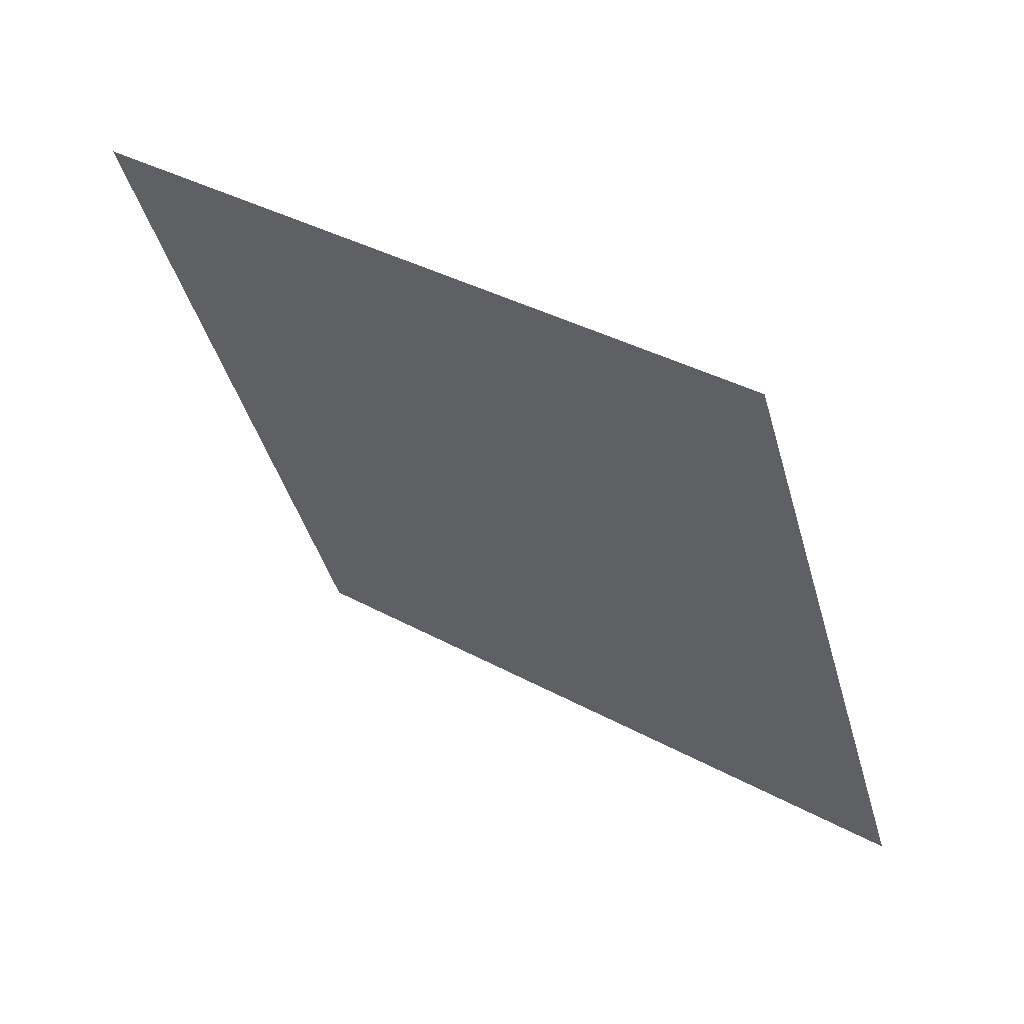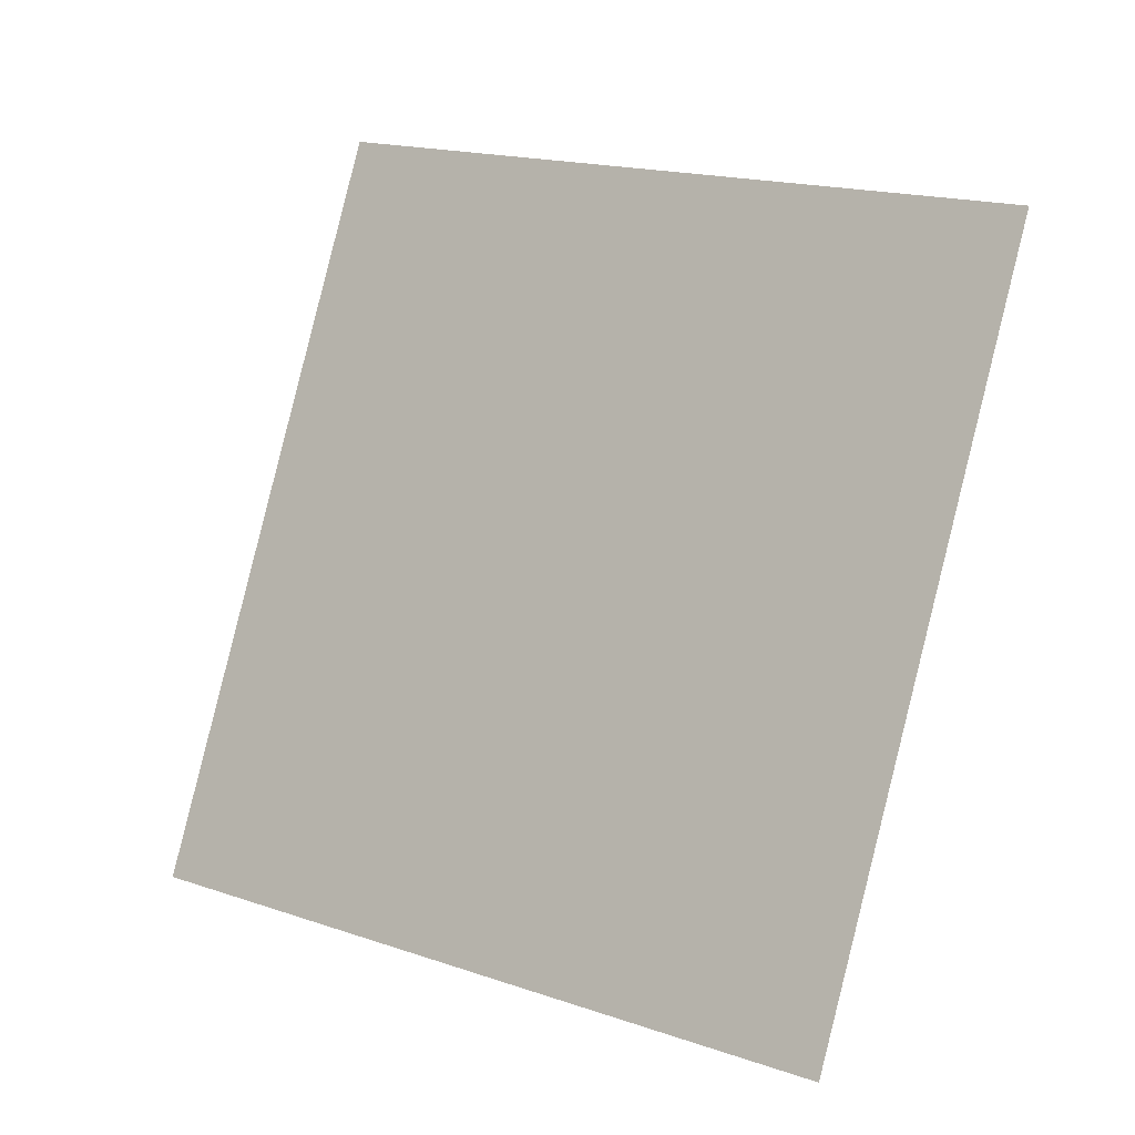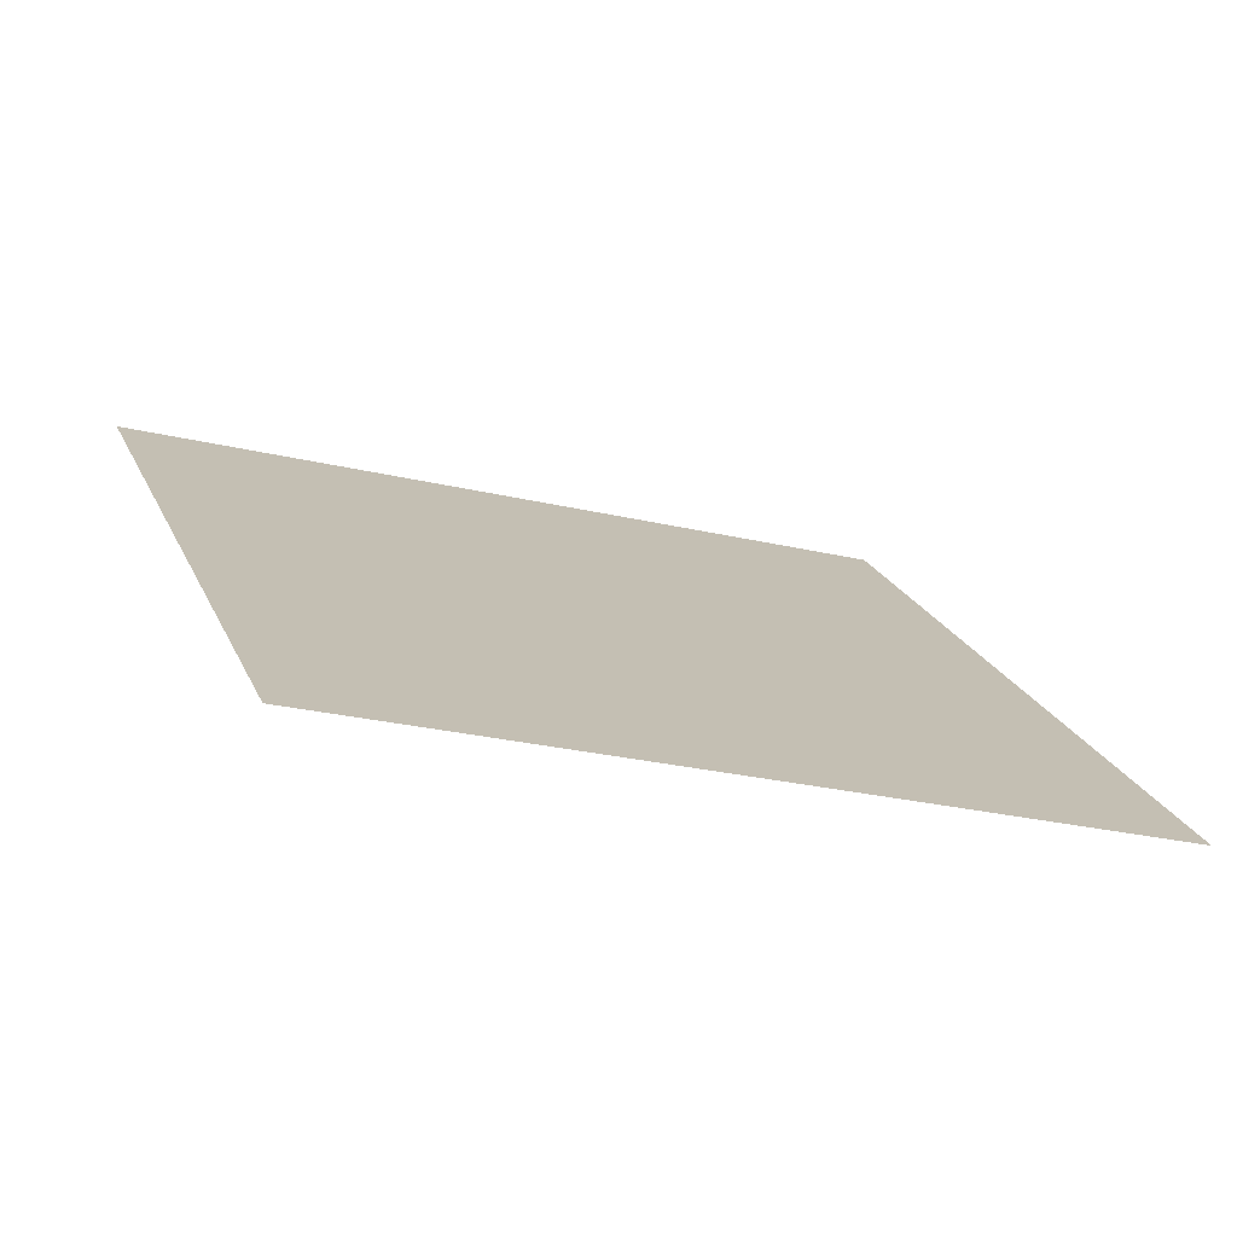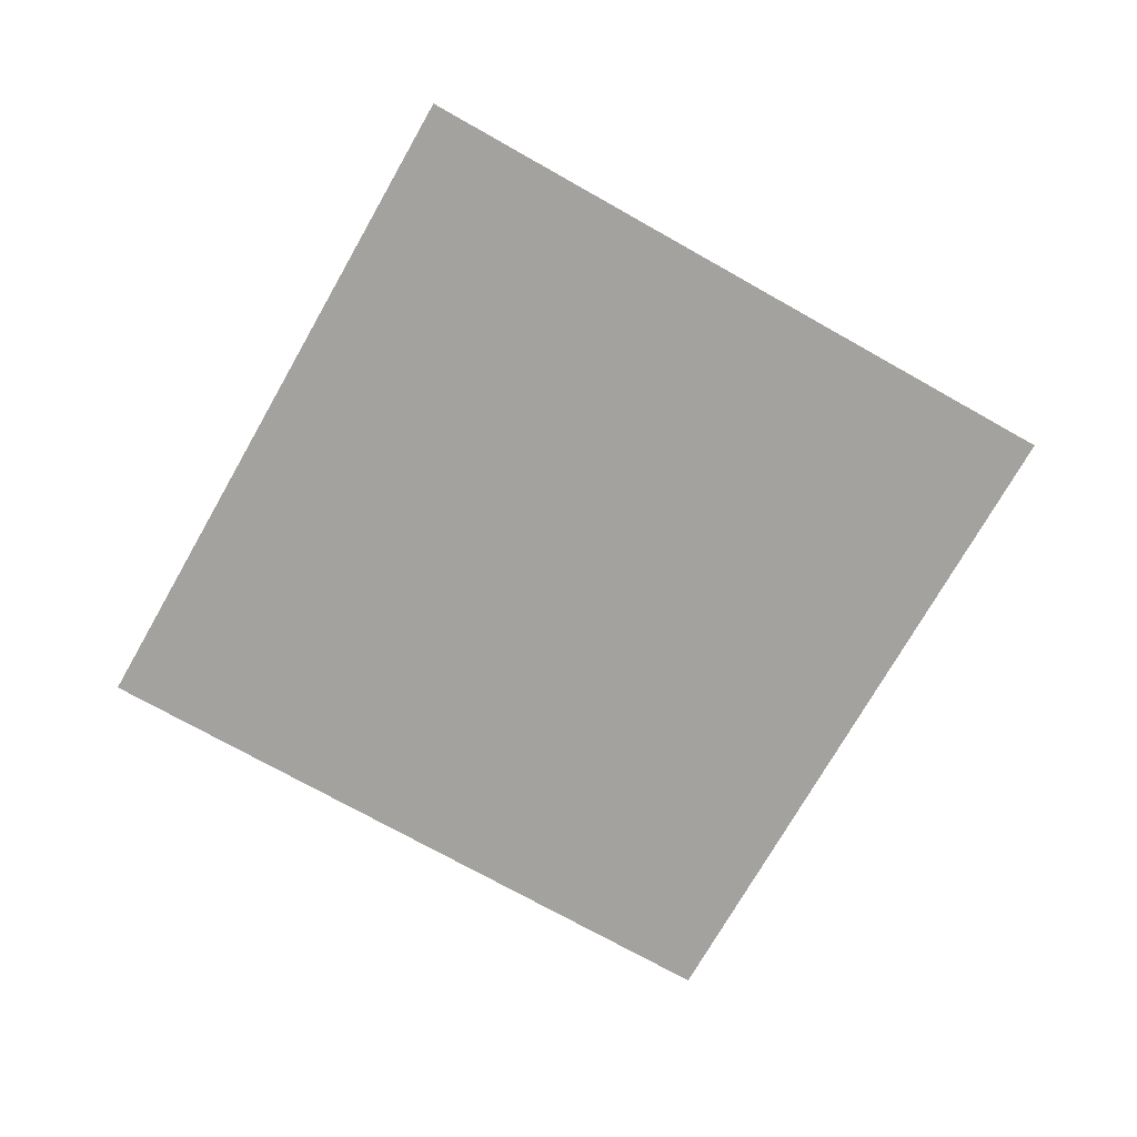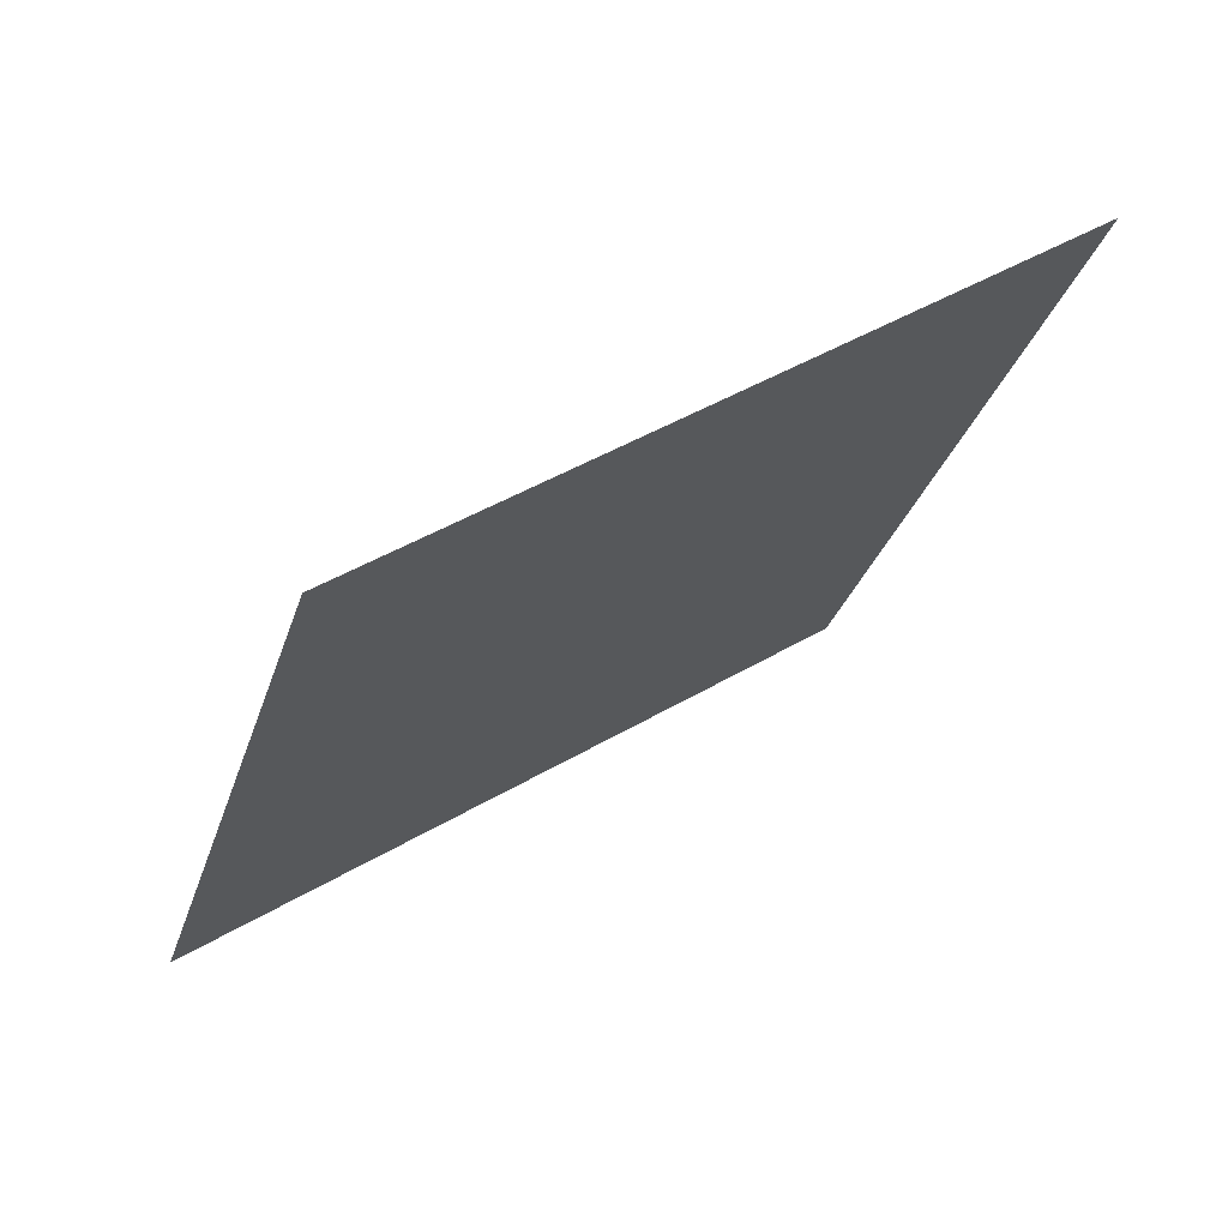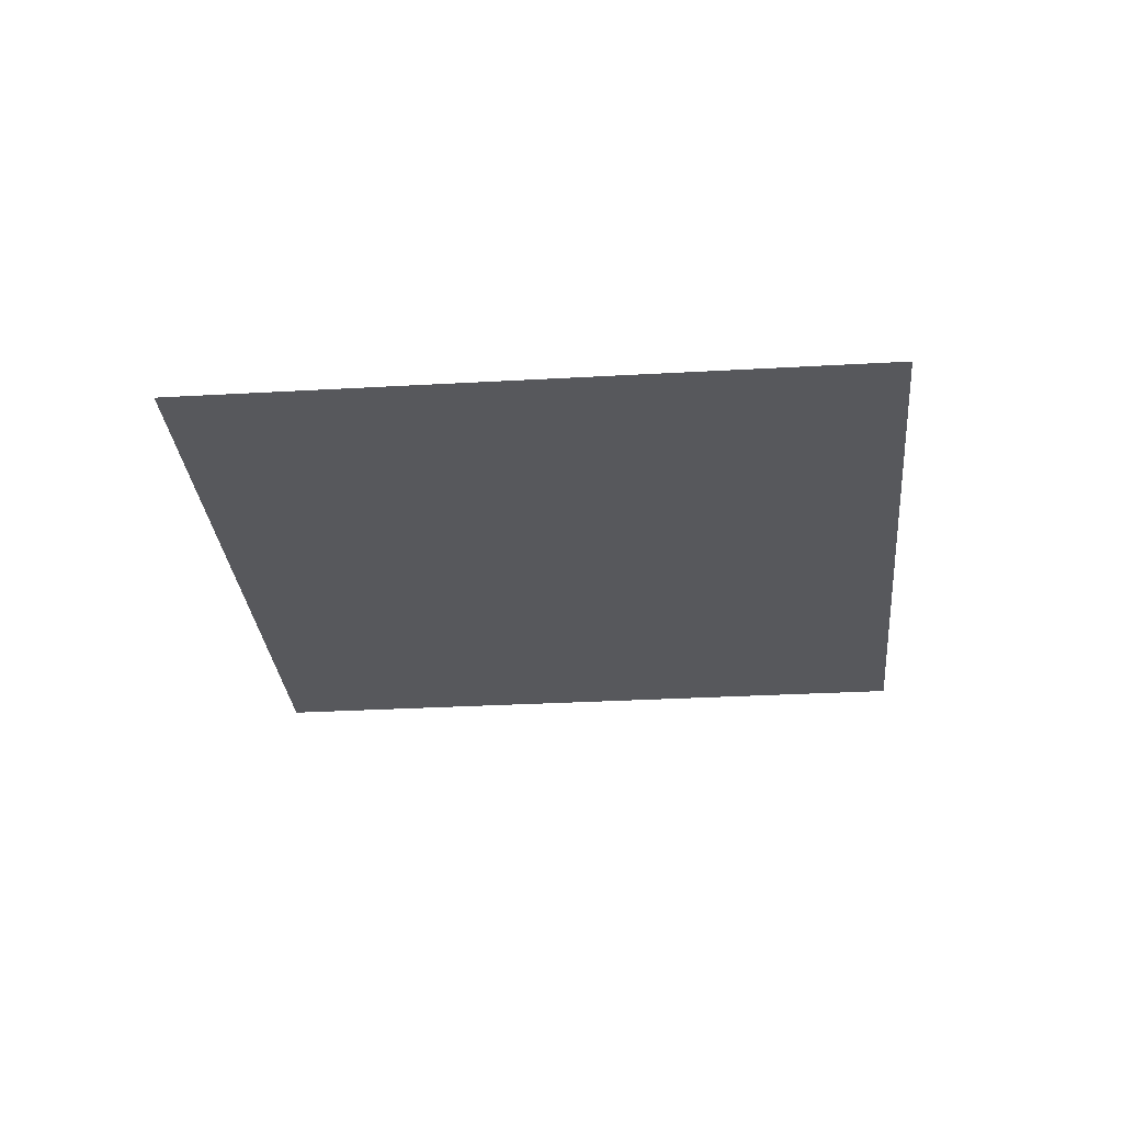
<metadata>
{"format":"obj","ext":"obj","renderer":"f3d","projection":"perspective","resolution":1024,"background":"white","views":[{"elev":61.9,"azim":34.2,"up":"+Z"},{"elev":-13.1,"azim":-145.8,"up":"+Z"},{"elev":-75.5,"azim":-14.2,"up":"+Z"},{"elev":-72.4,"azim":43.6,"up":"+Y"},{"elev":72.5,"azim":148.0,"up":"+Z"},{"elev":-28.6,"azim":-101.9,"up":"+Y"}]}
</metadata>
<code>
v -518.2 -139 981.3
v -481.1 -139 858.9
v -497.1 -139 854
v -640.7 -139 944.2
v -518.2 -139 981.3
v -497.1 -139 854
v -634.4 -139 923.5
v -640.7 -139 944.2
v -497.1 -139 854
v -603.6 -139 821.7
v -634.4 -139 923.5
v -497.1 -139 854
f 1 2 3
f 4 5 6
f 7 8 9
f 10 11 12

</code>
